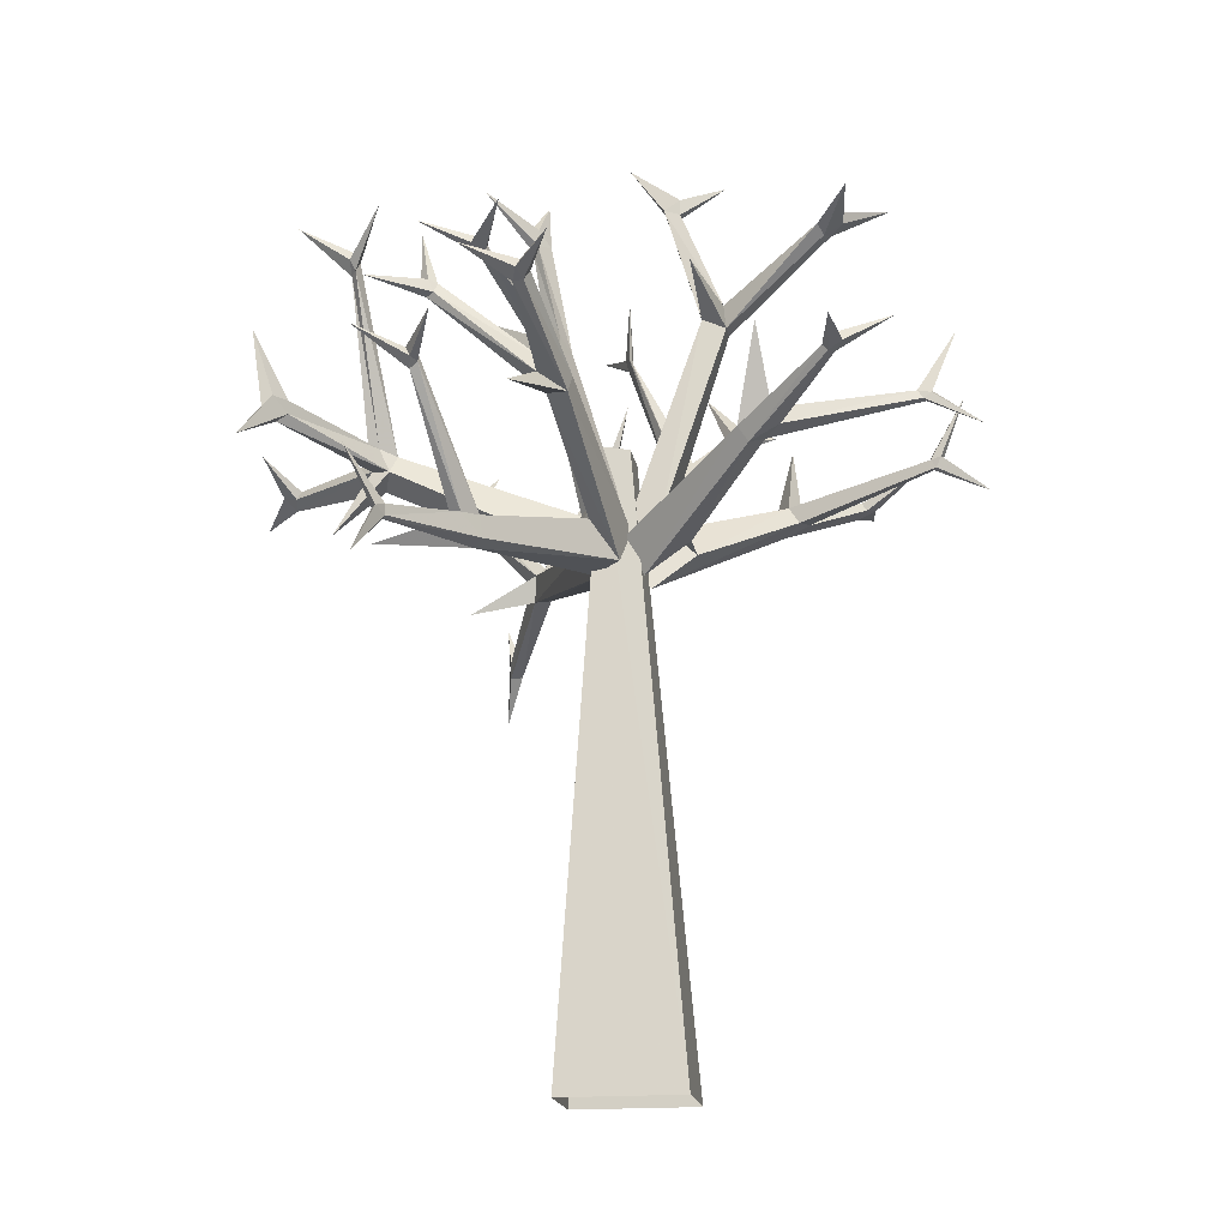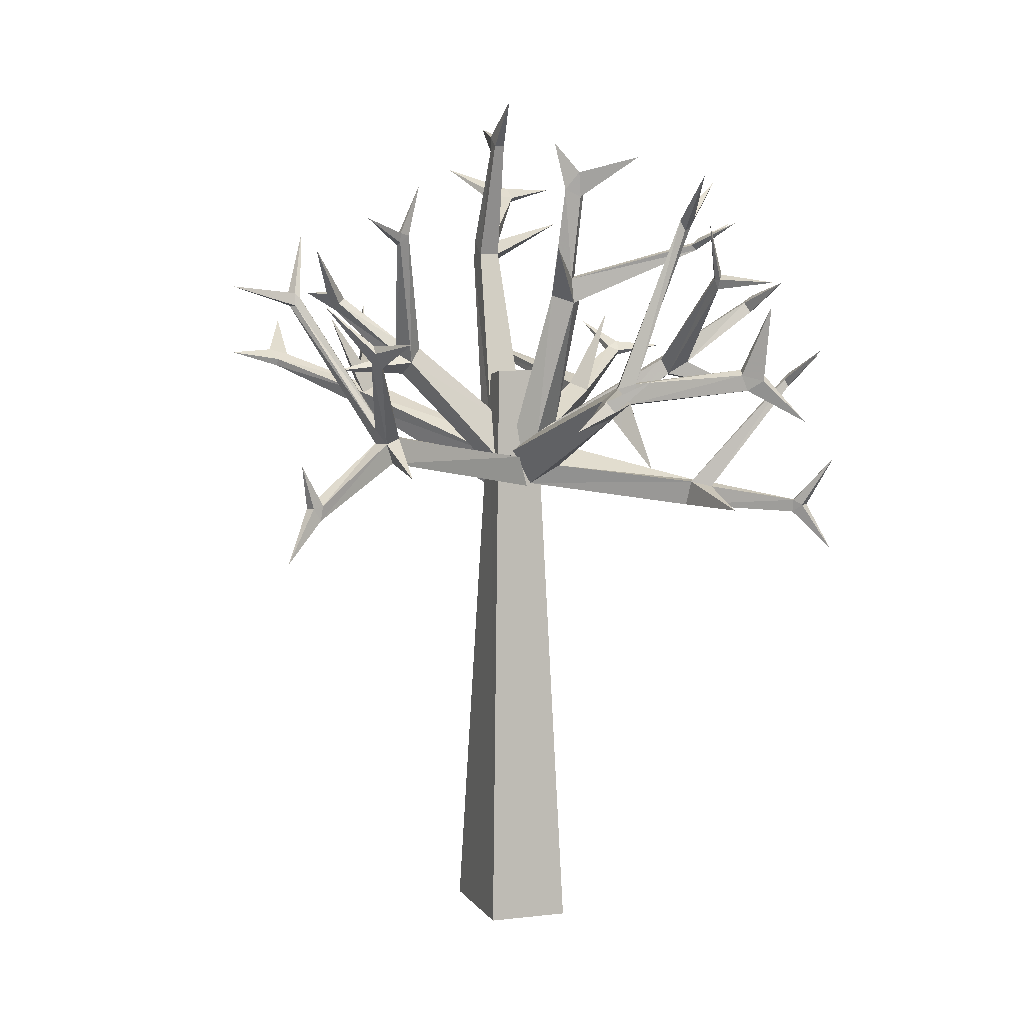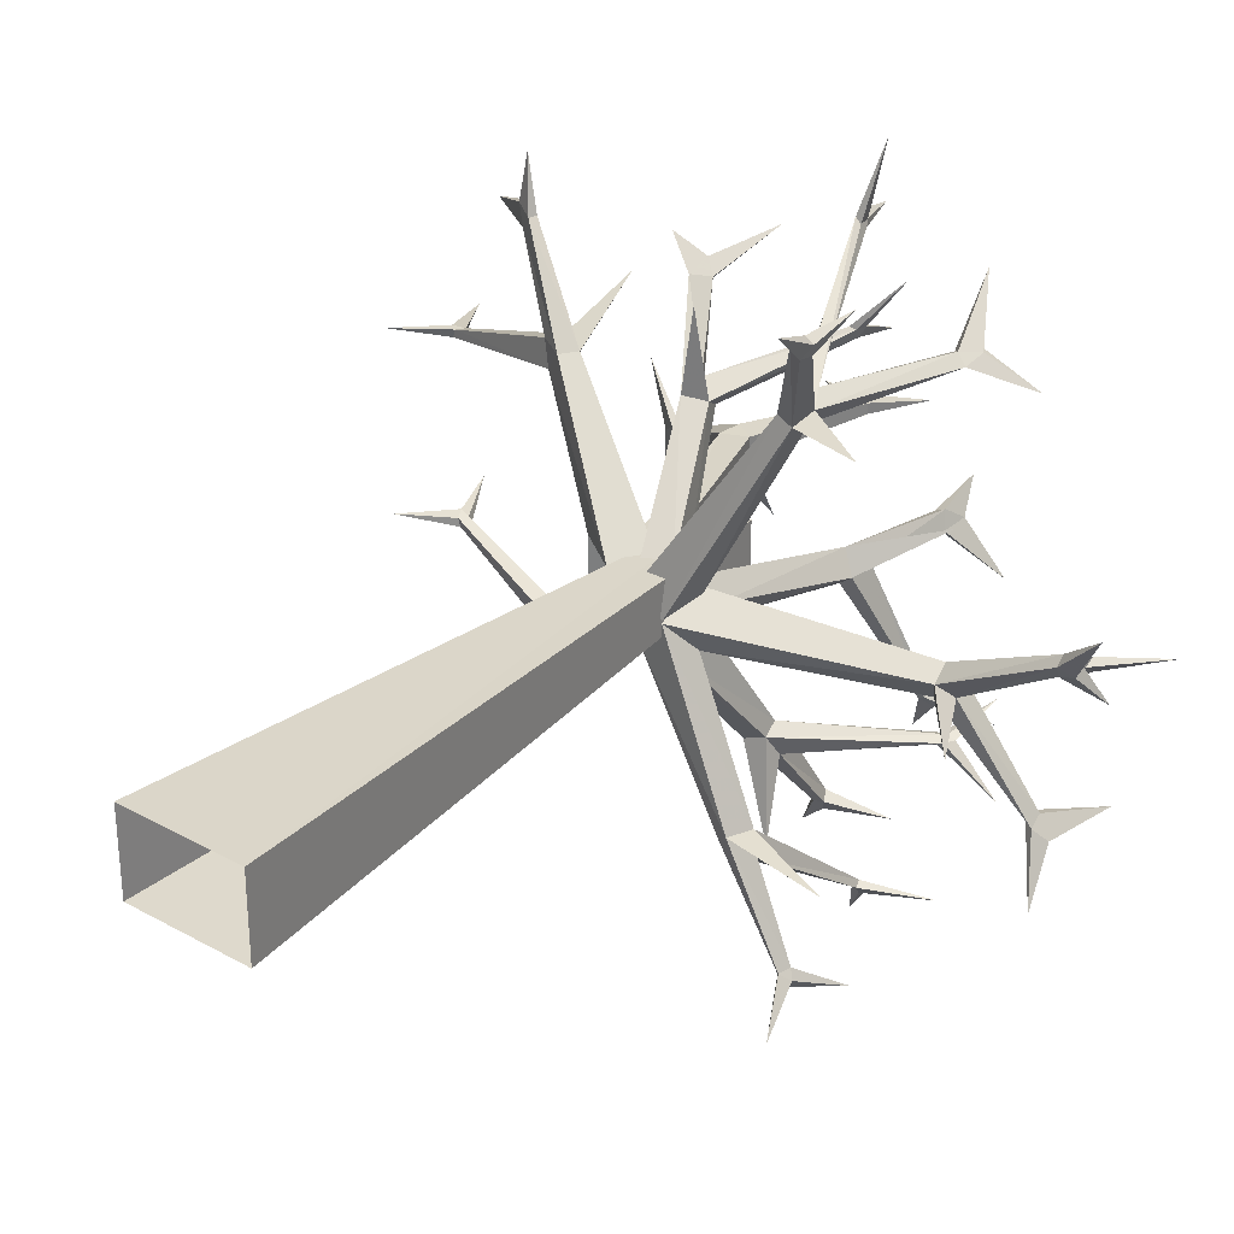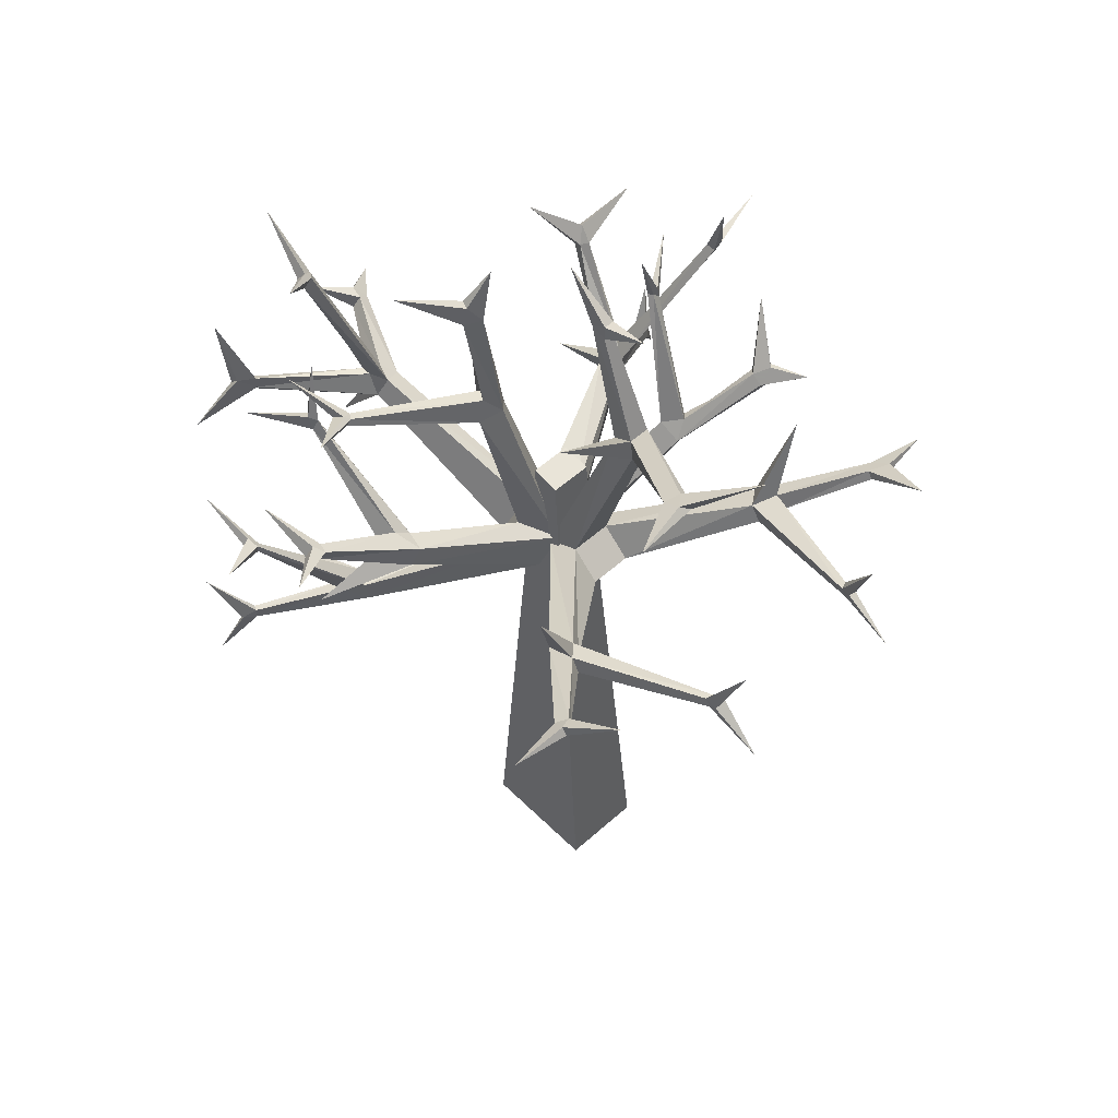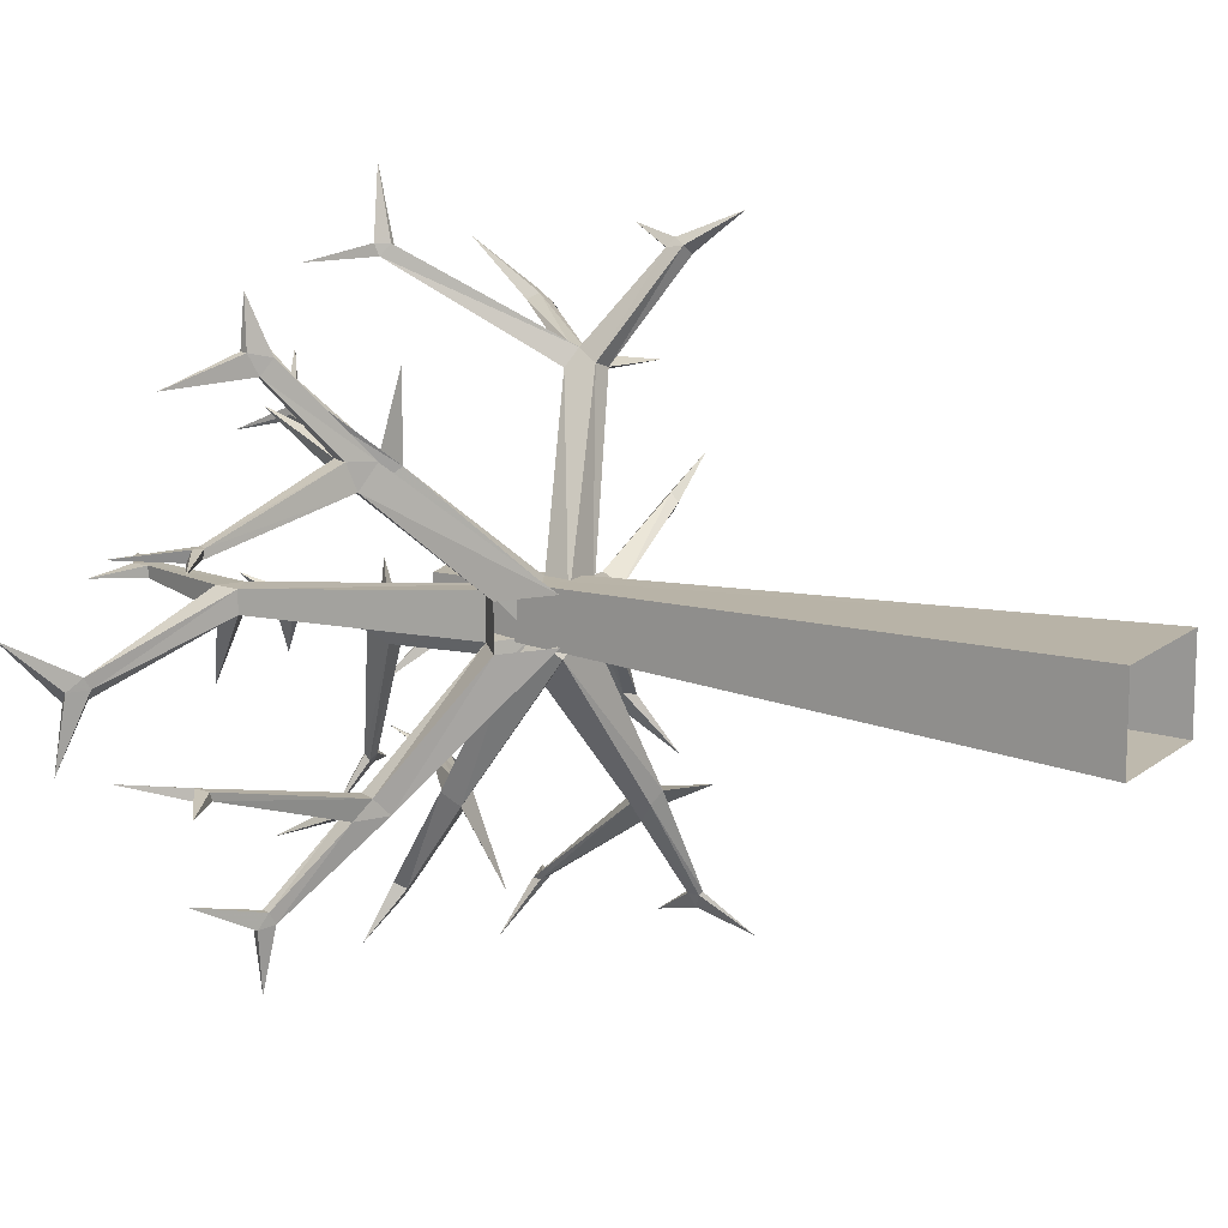
<metadata>
{"format":"obj","ext":"obj","renderer":"f3d","projection":"perspective","resolution":1024,"background":"white","views":[{"elev":-17.6,"azim":-170.7,"up":"+Y"},{"elev":7.0,"azim":71.0,"up":"+Y"},{"elev":31.0,"azim":38.6,"up":"+Z"},{"elev":53.8,"azim":-133.7,"up":"+Y"},{"elev":14.1,"azim":-58.8,"up":"+Z"}]}
</metadata>
<code>
v 0.1641 1.516 -0.1328
v 0.1016 1.453 -0.05469
v 0.6875 1.711 -0.1172
v 0.6641 1.75 -0.1797
v 0.1328 1.625 -0.07031
v 0.07031 1.656 -0.1562
v 0.08594 1.562 -0.2188
v 0.3203 1.469 -0.5547
v 0.3672 1.469 -0.5234
v 0.3438 1.391 -0.5156
v 0.01562 1.469 -0.125
v 0.3125 1.406 -0.5469
v 0.1484 1.812 -0.5312
v 0.08594 1.805 -0.5547
v -0.007812 1.57 -0.0625
v 0.07812 1.859 -0.5234
v 0.1719 2.07 -0.2031
v 0.1484 2.086 -0.1328
v 0.07031 1.555 0.007812
v 0.1797 2.078 -0.1016
v 0.6484 1.805 -0.1484
v 0.6797 1.766 -0.08594
v 0.9922 1.75 0.0625
v 0.9922 1.727 0.03906
v 0.7188 1.758 -0.1641
v 0.8203 1.562 -0.1953
v 0.9141 1.805 -0.4688
v 0.8828 1.828 -0.4609
v 0.6953 1.82 -0.1797
v 0.1406 1.859 -0.5078
v 0.4688 2.133 -0.5547
v 0.4766 2.102 -0.5625
v 0.1641 1.852 -0.5938
v 0.2031 1.75 -0.7969
v 0.1875 2.016 -0.8125
v 0.1562 2.016 -0.8203
v 0.1406 2.047 -0.8047
v 0.1484 1.898 -0.5547
v 0.4453 2.141 -0.5625
v 0.5 2.305 -0.5234
v 0.4922 2.133 -0.5625
v 0.625 2.125 -0.6875
v 0.4531 2.109 -0.5781
v 0.1719 2.047 -0.7969
v 0.3281 2.117 -0.8594
v 0.1719 2.039 -0.8516
v 0.07031 2.094 -0.9531
v 0.1641 2.07 -0.8281
v 0.4688 2.148 -0.5781
v 0.9844 1.75 0
v 0.7109 1.805 -0.125
v 0.7266 1.82 -0.1797
v 0.9062 1.852 -0.4531
v 0.9453 1.836 -0.5078
v 0.9766 1.711 -0.6328
v 0.9141 1.867 -0.5078
v 0.8828 1.867 -0.4609
v 0.75 2.289 -0.3281
v 0.7344 2.297 -0.3516
v 0.7266 2.328 -0.3281
v 0.9766 1.781 0.02344
v 1.016 1.789 0.03125
v 1.109 1.711 0.1562
v 1.023 1.758 0.007812
v 1.062 1.852 -0.09375
v 0.75 2.32 -0.3125
v 0.7344 2.352 -0.3438
v 0.9141 2.453 -0.3203
v 0.75 2.328 -0.3594
v 0.6406 2.438 -0.4688
v 0.9766 2.062 -0.5156
v 0.3594 1.461 -0.6094
v 0.4297 1.797 -0.8359
v 0.4297 1.82 -0.8359
v 0.4453 1.805 -0.8203
v 0.3906 1.453 -0.5859
v 0.6094 1.398 -0.5703
v 0.5234 1.414 -0.8203
v 0.5156 1.375 -0.8203
v 0.5078 1.383 -0.8281
v 0.5078 1.414 -0.8281
v 0.4531 1.781 -0.8281
v 0.4453 1.805 -0.8594
v 0.3672 1.883 -0.9844
v 0.4609 1.836 -0.8438
v 0.6094 1.906 -0.8672
v 0.6016 1.555 -0.9219
v 0.5391 1.398 -0.8438
v 0.5703 1.258 -0.9297
v 0.5234 1.398 -0.8672
v 0.1797 2.141 -0.1797
v 0.3125 2.25 -0.5469
v 0.3359 2.242 -0.5312
v 0.2188 2.133 -0.1562
v 0.2578 2.398 -0.1719
v 0.2422 2.414 -0.1875
v 0.2109 2.422 -0.1406
v 0.2422 2.422 -0.125
v 0.3906 2.234 -0.04688
v 0.2188 2.055 -0.1641
v 0.3125 2.234 -0.5625
v 0.25 2.312 -0.7031
v 0.3203 2.266 -0.5625
v 0.5 2.312 -0.6094
v 0.3359 2.227 -0.5469
v 0.3516 2.25 -0.5781
v 0.2656 2.477 -0.1641
v 0.3672 2.523 -0.3281
v 0.2422 2.469 -0.1719
v 0.2266 2.57 -0.09375
v -0.007812 1.812 -0.07812
v 0.07812 1.828 -0.07812
v 0.07812 1.828 0.04688
v -0.007812 1.812 0.04688
v -0.1719 -0.007812 0.1094
v -0.1719 -0.007812 -0.1406
v 0.1953 -0.007812 -0.1406
v 0.1953 -0.007812 0.1094
v 0.1484 1.547 0
v 0.1094 1.445 -0.03906
v 0.375 1.562 0.5
v 0.3672 1.641 0.4766
v 0.0625 1.547 0.05469
v 0.3125 1.648 0.5
v 0.01562 1.453 0.007812
v -0.125 1.812 0.3203
v -0.07031 1.852 0.3047
v 0.03125 1.648 0
v -0.08594 1.898 0.2734
v -0.01562 1.531 -0.07031
v -0.1484 1.859 0.2812
v -0.2656 2.039 0.4922
v -0.2656 2.023 0.5156
v -0.1172 1.883 0.3438
v -0.1016 1.828 0.5547
v 0.07031 2.25 0.3828
v 0.0625 2.273 0.3516
v 0.05469 2.266 0.3672
v -0.1328 1.914 0.3203
v -0.2344 2.062 0.4922
v -0.2656 2.086 0.5312
v -0.3594 2.078 0.5859
v -0.25 2.078 0.5469
v -0.2109 2.047 0.5156
v 0.05469 2.242 0.3906
v 0.1641 2.328 0.5156
v 0.07812 2.281 0.3828
v 0.05469 2.438 0.3125
v 0.05469 2.281 0.3828
v 0.3281 1.57 0.5156
v 0.4688 1.414 0.7891
v 0.5 1.406 0.7656
v 0.3906 1.625 0.5234
v 0.5703 1.531 0.4922
v 0.6172 1.875 0.6016
v 0.5859 1.898 0.5938
v 0.3516 1.68 0.5312
v 0.2031 2.078 0.75
v 0.1719 2.078 0.75
v 0.3438 1.625 0.5469
v 0.4688 1.461 0.7812
v 0.4844 1.445 0.8047
v 0.5312 1.281 0.875
v 0.5078 1.445 0.7891
v 0.5 1.453 0.7578
v 0.3672 1.672 0.5547
v 0.5859 1.891 0.625
v 0.6328 1.922 0.625
v 0.7734 1.953 0.5547
v 0.6094 1.945 0.625
v 0.5625 1.914 0.6094
v 0.2031 2.055 0.7656
v 0.1953 2.094 0.7656
v 0.125 2.273 0.7266
v 0.1719 2.094 0.7812
v 0.1875 2.055 0.7812
v 0.2266 2.117 0.9688
v 0.5234 1.578 0.8281
v 0.5469 2.062 0.7578
v -0.1406 2.227 0.6094
v -0.09375 1.609 -0.07812
v 0.01562 1.547 -0.07812
v -0.2109 2.211 -0.04688
v -0.2812 2.18 -0.04688
v -0.09375 1.609 0.04688
v -0.1797 1.531 0.04688
v -0.1797 1.531 -0.07812
v -0.4219 1.703 -0.3828
v -0.3984 1.75 -0.3828
v -0.3516 1.727 -0.4297
v -0.04688 1.438 -0.07812
v -0.3828 1.68 -0.4297
v -0.4688 1.727 -0.4297
v -0.8438 1.828 -0.2969
v -0.8516 1.828 -0.2734
v -0.8359 1.852 -0.2734
v -0.4453 1.773 -0.4297
v -0.4141 1.992 -0.5234
v -0.625 1.867 -0.6172
v -0.6016 1.852 -0.6484
v -0.6172 1.836 -0.6484
v -0.6328 1.844 -0.6172
v -0.8281 1.852 -0.2969
v -0.8672 1.844 -0.2969
v -1.008 1.75 -0.2812
v -0.8672 1.859 -0.2656
v -0.9375 2.031 -0.2656
v 0.01562 1.547 0.04688
v -0.2812 2.18 0.01562
v -0.2109 2.211 0.01562
v -0.1016 2.57 0
v -0.1016 2.57 -0.03125
v -0.2734 2.25 -0.04688
v -0.2031 2.312 -0.25
v -0.5625 2.406 -0.2188
v -0.5781 2.383 -0.1875
v -0.1484 2.555 -0.03125
v -0.2734 2.25 0.01562
v -0.5781 2.414 -0.1719
v -0.6172 2.438 -0.2188
v -0.6562 2.438 -0.3906
v -0.6328 2.414 -0.1875
v -0.5938 2.391 -0.1562
v -0.1484 2.555 0
v -0.1484 2.602 0
v 0 2.711 -0.01562
v -0.1484 2.602 -0.03125
v -0.2812 2.633 -0.01562
v -0.7578 2.508 -0.04688
v -0.7891 1.953 -0.5781
v -0.6406 1.883 -0.6562
v -0.6328 1.867 -0.8203
v -0.6562 1.859 -0.6562
v -0.4688 1.727 0.3984
v -0.3984 1.688 0.3906
v -0.4453 1.711 0.3281
v -0.8438 1.828 0.2656
v -0.8281 1.852 0.2656
v -0.4453 1.773 0.3984
v -0.6094 1.859 0.6016
v -0.625 1.836 0.6016
v -0.5938 1.82 0.6406
v -0.3672 1.734 0.3906
v -0.04688 1.438 0.04688
v -0.4141 1.758 0.3281
v -0.8516 1.828 0.2422
v -1.008 1.75 0.25
v -0.8672 1.844 0.2656
v -0.9375 2.031 0.2344
v -0.8359 1.852 0.2422
v -0.4141 1.992 0.4922
v -0.5859 1.844 0.6406
v -0.6406 1.875 0.6562
v -0.8125 1.969 0.5859
v -0.6484 1.852 0.6562
v -0.6328 1.867 0.7891
v -0.8672 1.859 0.2344
f 1 2 3
f 1 3 4
f 1 4 5
f 1 5 6
f 1 6 7
f 1 7 8
f 1 8 9
f 1 9 2
f 2 9 10
f 2 10 11
f 11 10 12
f 11 12 7
f 11 7 13
f 11 13 14
f 11 14 15
f 15 14 16
f 15 16 6
f 15 6 17
f 15 17 18
f 15 18 19
f 19 18 20
f 19 20 5
f 19 5 21
f 19 21 22
f 19 22 2
f 2 22 3
f 3 22 23
f 3 23 24
f 3 24 25
f 3 25 26
f 3 26 4
f 4 26 25
f 4 25 27
f 4 27 28
f 4 28 29
f 4 29 21
f 4 21 5
f 16 30 6
f 6 30 7
f 7 30 13
f 13 30 31
f 13 31 32
f 13 32 33
f 13 33 34
f 13 34 14
f 14 34 33
f 14 33 35
f 14 35 36
f 14 36 16
f 16 36 37
f 16 37 38
f 16 38 30
f 30 38 39
f 30 39 31
f 31 39 40
f 31 40 41
f 31 41 32
f 32 41 42
f 32 42 43
f 32 43 33
f 33 43 38
f 33 38 44
f 33 44 35
f 35 44 45
f 35 45 46
f 35 46 36
f 36 46 47
f 36 47 37
f 37 47 48
f 37 48 44
f 37 44 38
f 48 45 44
f 45 48 46
f 46 48 47
f 43 39 38
f 39 43 49
f 39 49 40
f 40 49 41
f 41 49 42
f 42 49 43
f 25 24 50
f 25 50 51
f 25 51 52
f 25 52 53
f 25 53 27
f 27 53 54
f 27 54 55
f 27 55 28
f 28 55 56
f 28 56 57
f 28 57 29
f 29 57 52
f 29 52 58
f 29 58 59
f 29 59 21
f 21 59 60
f 21 60 51
f 21 51 22
f 22 51 61
f 22 61 23
f 23 61 62
f 23 62 63
f 23 63 24
f 24 63 64
f 24 64 50
f 50 64 65
f 50 65 61
f 50 61 51
f 62 64 63
f 64 62 65
f 65 62 61
f 66 60 67
f 66 67 68
f 66 68 58
f 66 58 52
f 66 52 51
f 66 51 60
f 69 59 58
f 69 58 68
f 69 68 67
f 69 67 70
f 69 70 59
f 59 70 60
f 60 70 67
f 71 53 57
f 71 57 56
f 71 56 54
f 71 54 53
f 55 54 56
f 57 53 52
f 8 12 72
f 8 72 73
f 8 73 74
f 8 74 9
f 9 74 75
f 9 75 76
f 9 76 77
f 9 77 10
f 10 77 76
f 10 76 78
f 10 78 79
f 10 79 12
f 12 79 80
f 12 80 72
f 72 80 81
f 72 81 76
f 72 76 82
f 72 82 73
f 73 82 83
f 73 83 84
f 73 84 74
f 74 84 85
f 74 85 75
f 75 85 86
f 75 86 82
f 75 82 76
f 12 8 7
f 81 78 76
f 78 81 87
f 78 87 88
f 78 88 79
f 79 88 89
f 79 89 80
f 80 89 90
f 80 90 81
f 81 90 87
f 87 90 88
f 88 90 89
f 82 86 83
f 83 86 85
f 83 85 84
f 91 18 17
f 91 17 92
f 91 92 93
f 91 93 94
f 91 94 95
f 91 95 96
f 91 96 18
f 18 96 97
f 18 97 20
f 20 97 98
f 20 98 94
f 20 94 99
f 20 99 100
f 20 100 5
f 5 100 6
f 6 100 17
f 17 100 101
f 17 101 92
f 92 101 102
f 92 102 103
f 92 103 93
f 93 103 104
f 93 104 105
f 93 105 94
f 94 105 100
f 94 100 99
f 100 105 101
f 101 105 106
f 101 106 102
f 102 106 103
f 103 106 104
f 104 106 105
f 94 98 95
f 95 98 107
f 95 107 108
f 95 108 96
f 96 108 109
f 96 109 97
f 97 109 110
f 97 110 98
f 98 110 107
f 107 110 109
f 107 109 108
f 111 112 113
f 111 113 114
f 111 114 115
f 111 115 116
f 111 116 112
f 112 116 117
f 112 117 113
f 113 117 118
f 113 118 114
f 114 118 115
f 119 120 121
f 119 121 122
f 119 122 123
f 123 122 124
f 123 124 125
f 123 125 126
f 123 126 127
f 123 127 128
f 128 127 129
f 128 129 130
f 130 129 131
f 130 131 125
f 125 131 126
f 126 131 132
f 126 132 133
f 126 133 134
f 126 134 135
f 126 135 127
f 127 135 134
f 127 134 136
f 127 136 137
f 127 137 129
f 129 137 138
f 129 138 139
f 129 139 131
f 131 139 140
f 131 140 132
f 132 140 141
f 132 141 142
f 132 142 133
f 133 142 143
f 133 143 144
f 133 144 134
f 134 144 139
f 134 139 145
f 134 145 136
f 136 145 146
f 136 146 147
f 136 147 137
f 137 147 148
f 137 148 138
f 138 148 149
f 138 149 145
f 138 145 139
f 125 124 150
f 125 150 120
f 120 150 121
f 121 150 151
f 121 151 152
f 121 152 153
f 121 153 154
f 121 154 122
f 122 154 153
f 122 153 155
f 122 155 156
f 122 156 157
f 122 157 124
f 124 157 158
f 124 158 159
f 124 159 160
f 124 160 150
f 150 160 161
f 150 161 151
f 151 161 162
f 151 162 163
f 151 163 152
f 152 163 164
f 152 164 165
f 152 165 153
f 153 165 160
f 153 160 166
f 153 166 167
f 153 167 155
f 155 167 168
f 155 168 169
f 155 169 156
f 156 169 170
f 156 170 171
f 156 171 157
f 157 171 166
f 157 166 172
f 157 172 158
f 158 172 173
f 158 173 174
f 158 174 159
f 159 174 175
f 159 175 176
f 159 176 160
f 160 176 166
f 166 176 172
f 172 176 177
f 172 177 173
f 173 177 175
f 173 175 174
f 160 165 161
f 161 165 178
f 161 178 162
f 162 178 164
f 162 164 163
f 164 178 165
f 175 177 176
f 179 167 171
f 179 171 170
f 179 170 168
f 179 168 167
f 169 168 170
f 171 167 166
f 139 144 140
f 140 144 180
f 140 180 141
f 141 180 143
f 141 143 142
f 143 180 144
f 149 146 145
f 146 149 147
f 147 149 148
f 181 182 183
f 181 183 184
f 181 184 185
f 181 185 186
f 181 186 187
f 181 187 188
f 181 188 189
f 181 189 182
f 182 189 190
f 182 190 191
f 191 190 192
f 191 192 187
f 187 192 188
f 188 192 193
f 188 193 194
f 188 194 195
f 188 195 189
f 189 195 196
f 189 196 197
f 189 197 198
f 189 198 190
f 190 198 197
f 190 197 199
f 190 199 200
f 190 200 192
f 192 200 201
f 192 201 193
f 193 201 202
f 193 202 197
f 193 197 203
f 193 203 194
f 194 203 204
f 194 204 205
f 194 205 195
f 195 205 206
f 195 206 196
f 196 206 207
f 196 207 203
f 196 203 197
f 208 185 209
f 208 209 210
f 208 210 182
f 182 210 183
f 183 210 211
f 183 211 212
f 183 212 213
f 183 213 214
f 183 214 184
f 184 214 213
f 184 213 215
f 184 215 216
f 184 216 209
f 184 209 185
f 209 184 209
f 213 212 217
f 213 217 218
f 213 218 218
f 213 218 219
f 213 219 215
f 215 219 220
f 215 220 221
f 215 221 216
f 216 221 222
f 216 222 223
f 216 223 209
f 209 223 218
f 209 218 210
f 210 218 224
f 210 224 211
f 211 224 225
f 211 225 226
f 211 226 212
f 212 226 227
f 212 227 217
f 217 227 228
f 217 228 224
f 217 224 218
f 225 227 226
f 227 225 228
f 228 225 224
f 229 219 223
f 229 223 222
f 229 222 220
f 229 220 219
f 221 220 222
f 223 219 218
f 202 199 197
f 199 202 230
f 199 230 231
f 199 231 200
f 200 231 232
f 200 232 201
f 201 232 233
f 201 233 202
f 202 233 230
f 230 233 231
f 231 233 232
f 203 207 204
f 204 207 206
f 204 206 205
f 234 235 236
f 234 236 237
f 234 237 238
f 234 238 239
f 234 239 240
f 234 240 241
f 234 241 235
f 235 241 242
f 235 242 243
f 235 243 208
f 235 208 244
f 235 244 236
f 236 244 186
f 236 186 245
f 236 245 246
f 236 246 237
f 237 246 247
f 237 247 248
f 237 248 238
f 238 248 249
f 238 249 250
f 238 250 239
f 239 250 245
f 239 245 251
f 239 251 243
f 239 243 252
f 239 252 240
f 240 252 253
f 240 253 254
f 240 254 241
f 241 254 255
f 241 255 242
f 242 255 256
f 242 256 252
f 242 252 243
f 185 208 243
f 185 243 245
f 185 245 186
f 245 250 246
f 246 250 257
f 246 257 247
f 247 257 248
f 248 257 249
f 249 257 250
f 245 243 251
f 254 253 255
f 255 253 256
f 256 253 252

</code>
